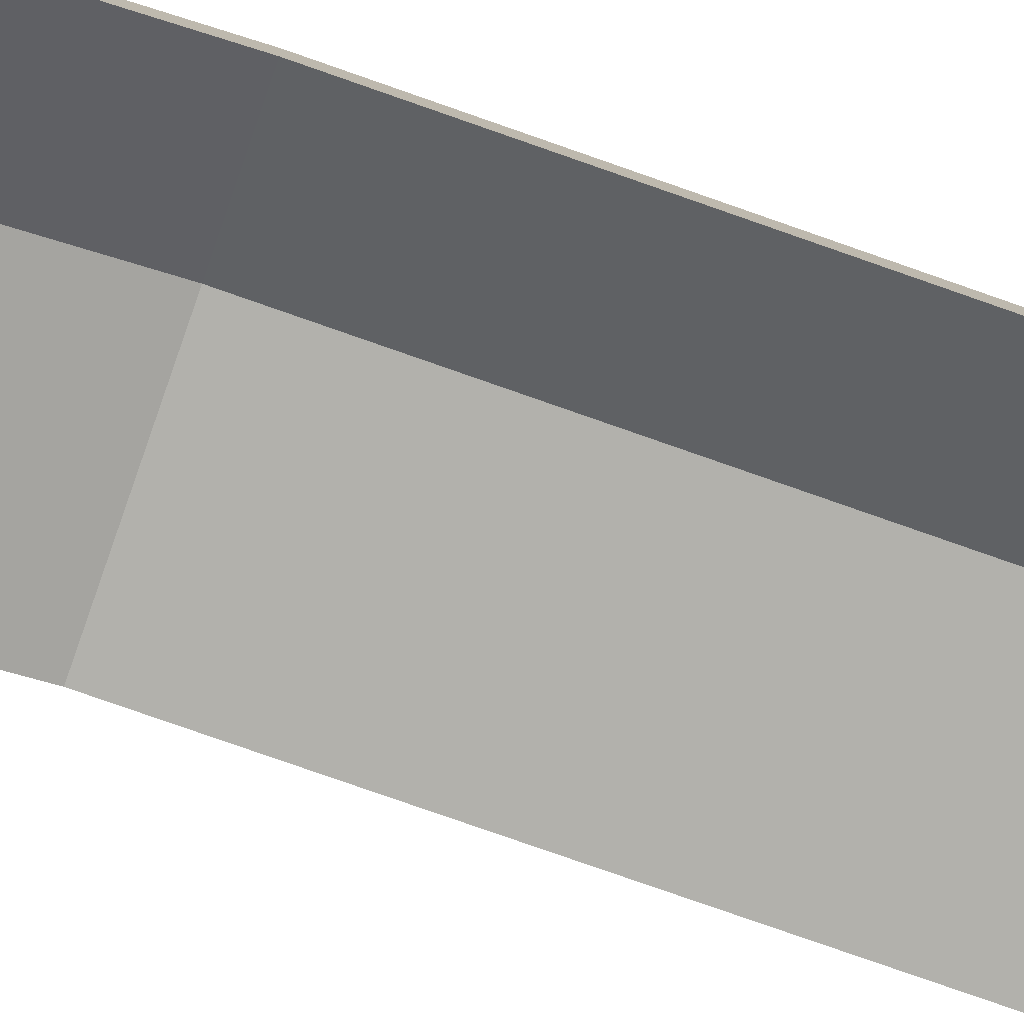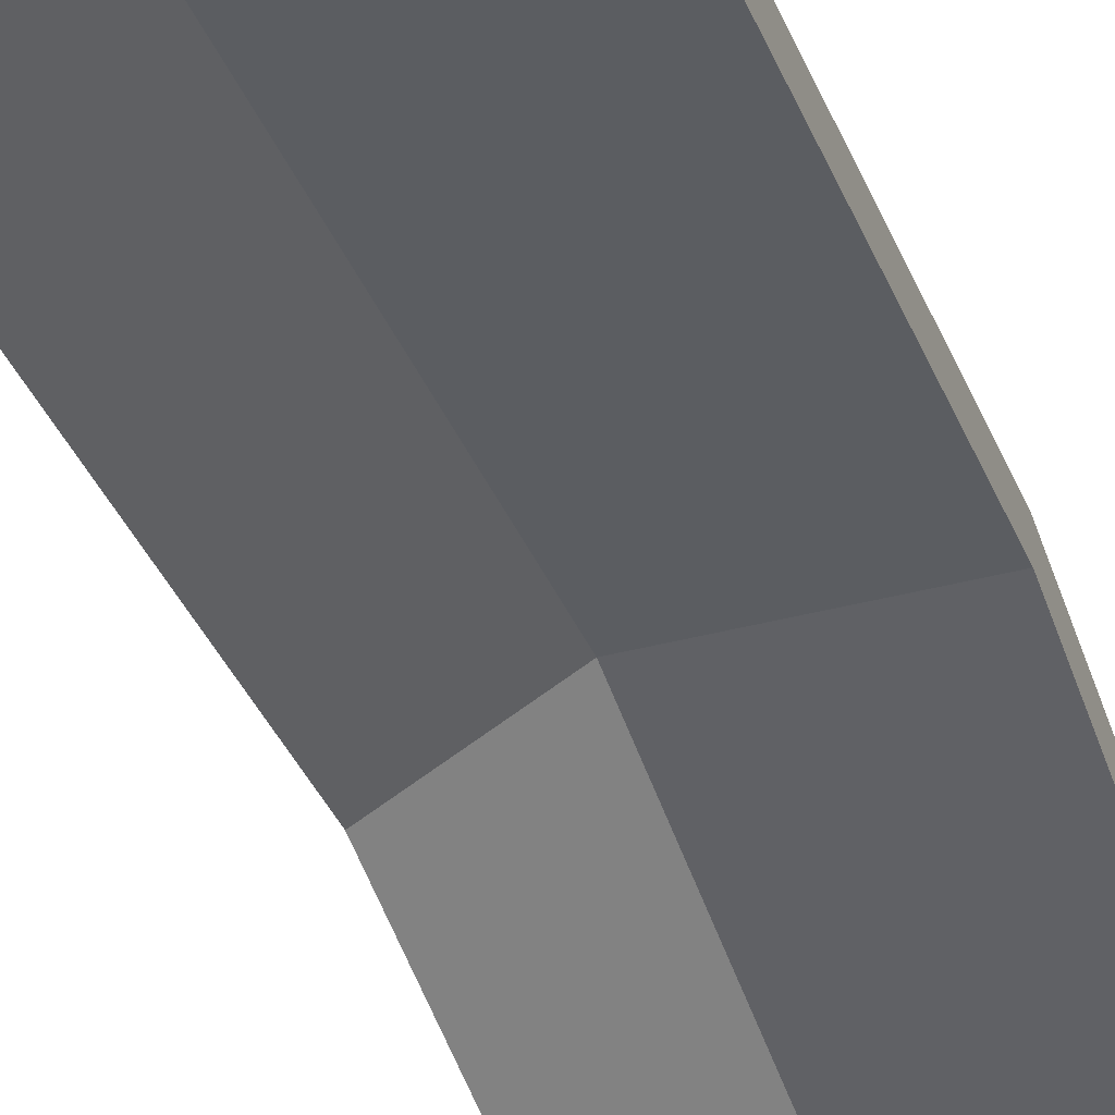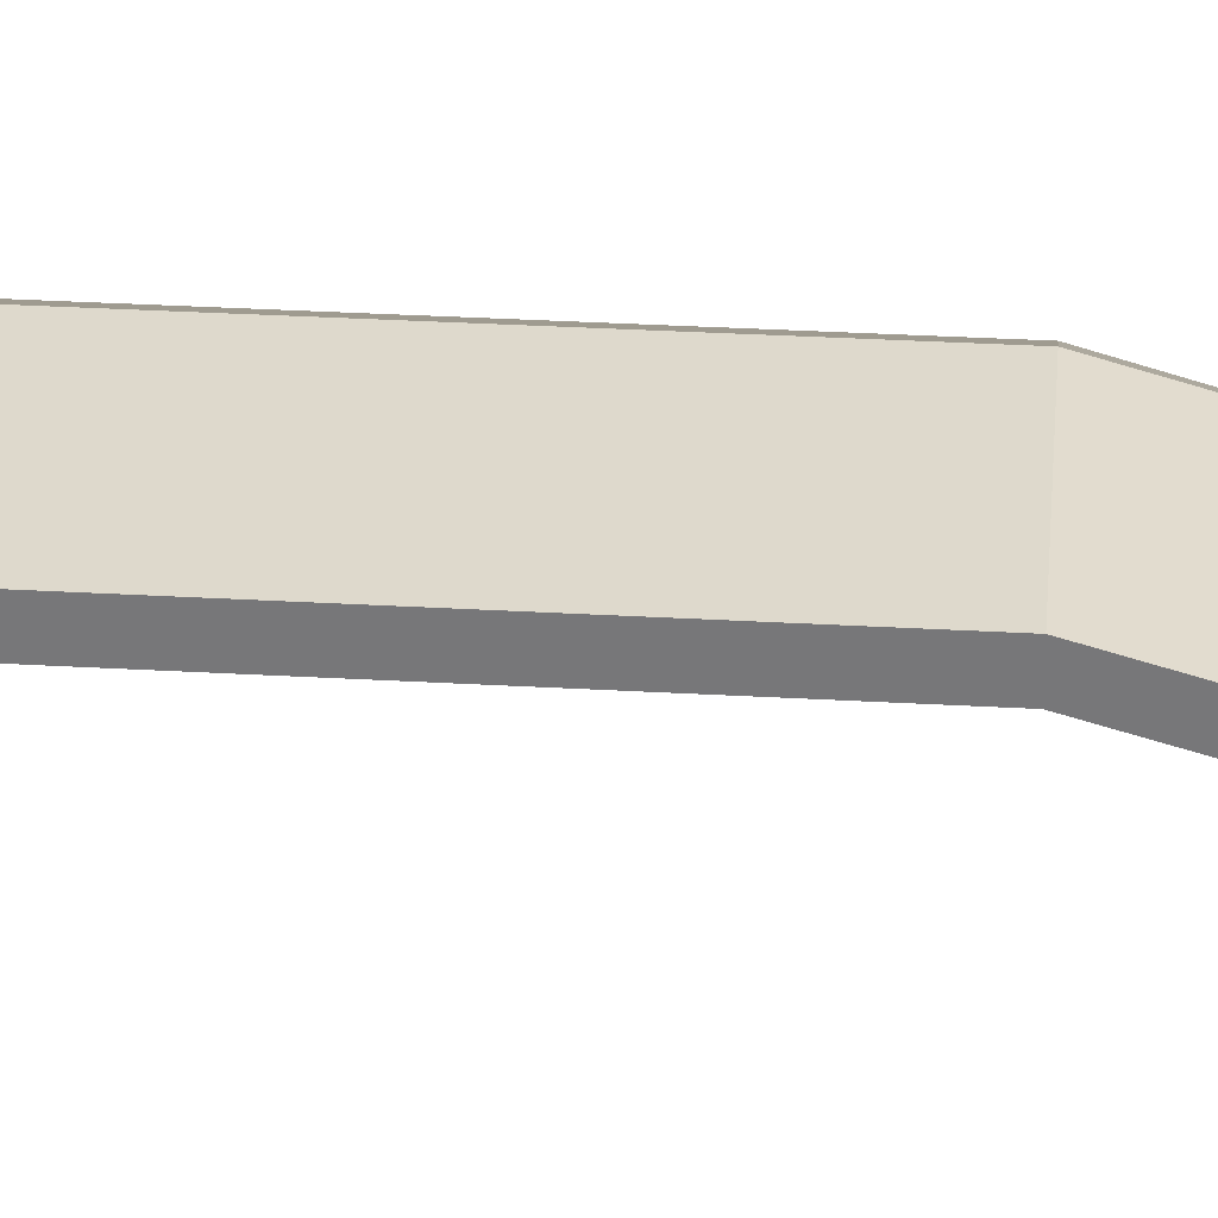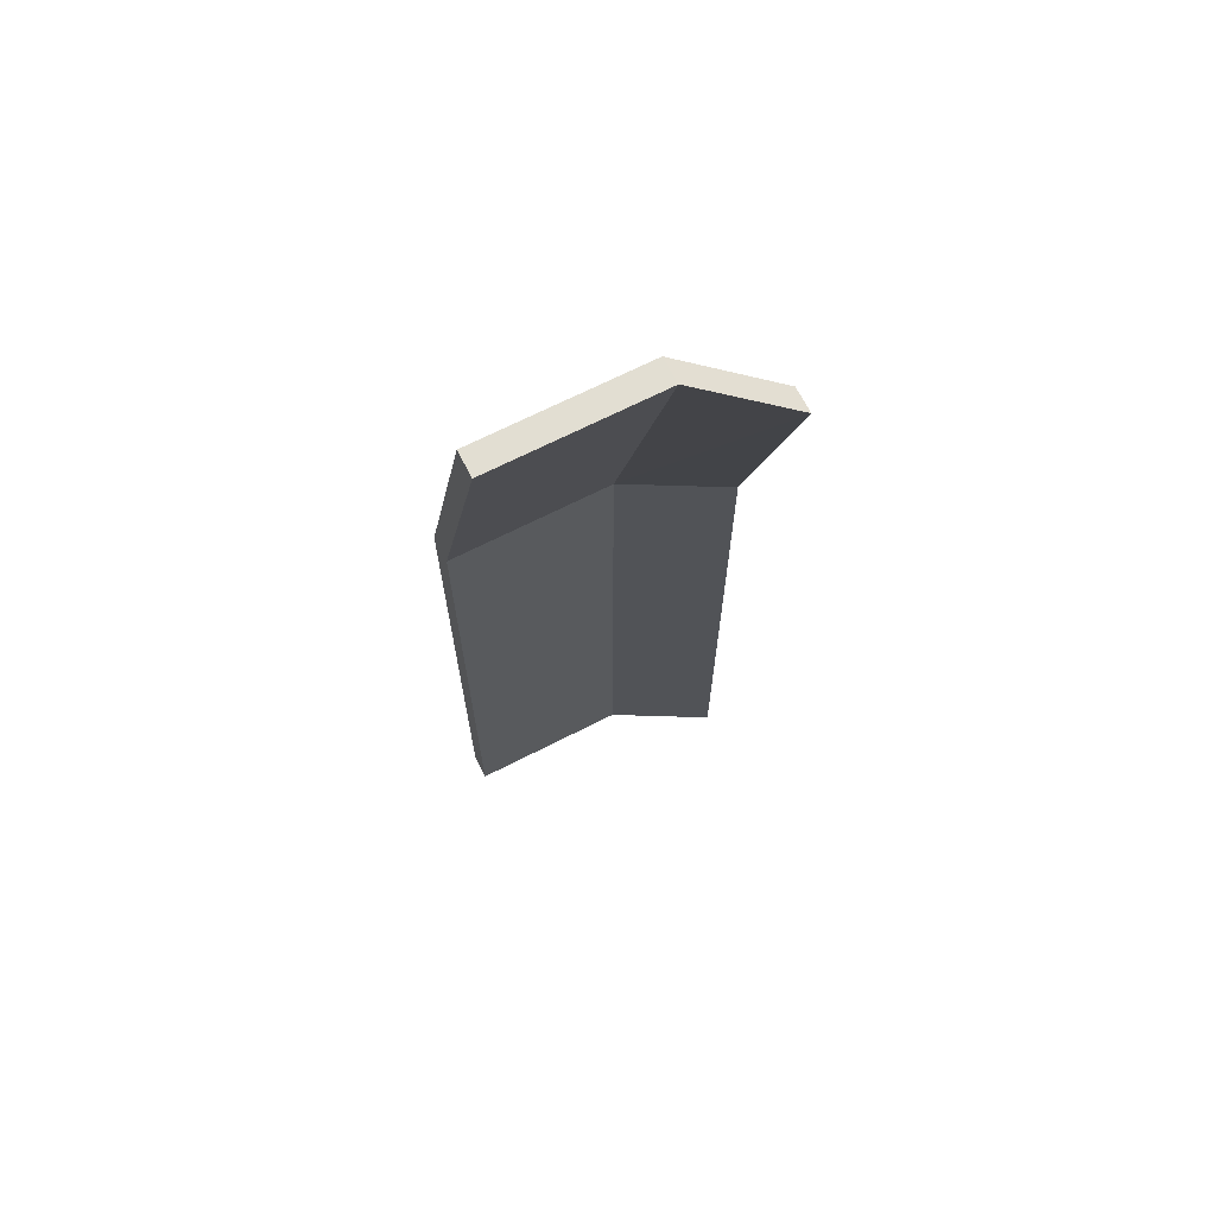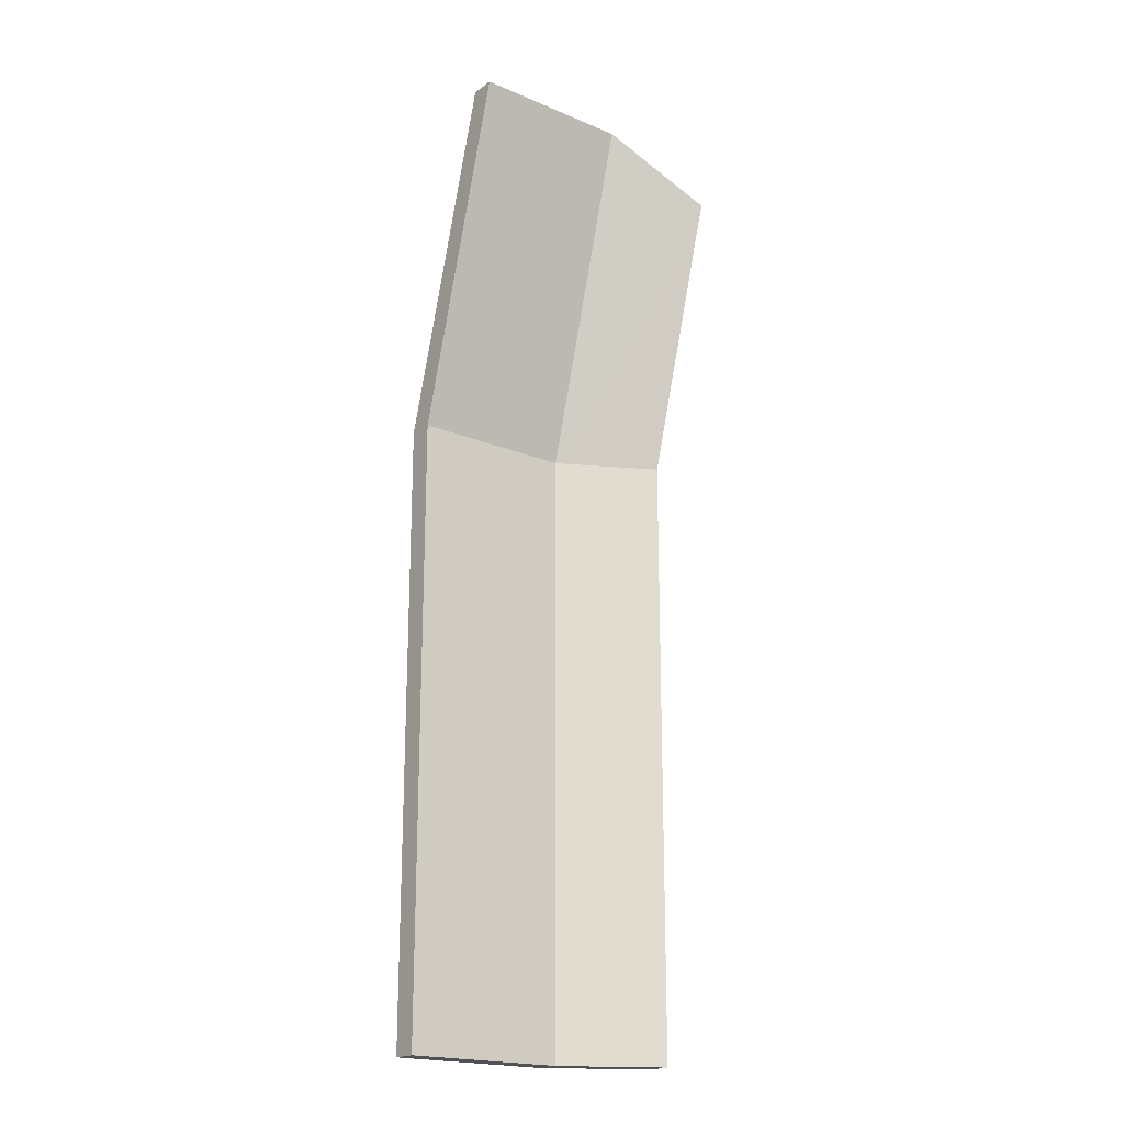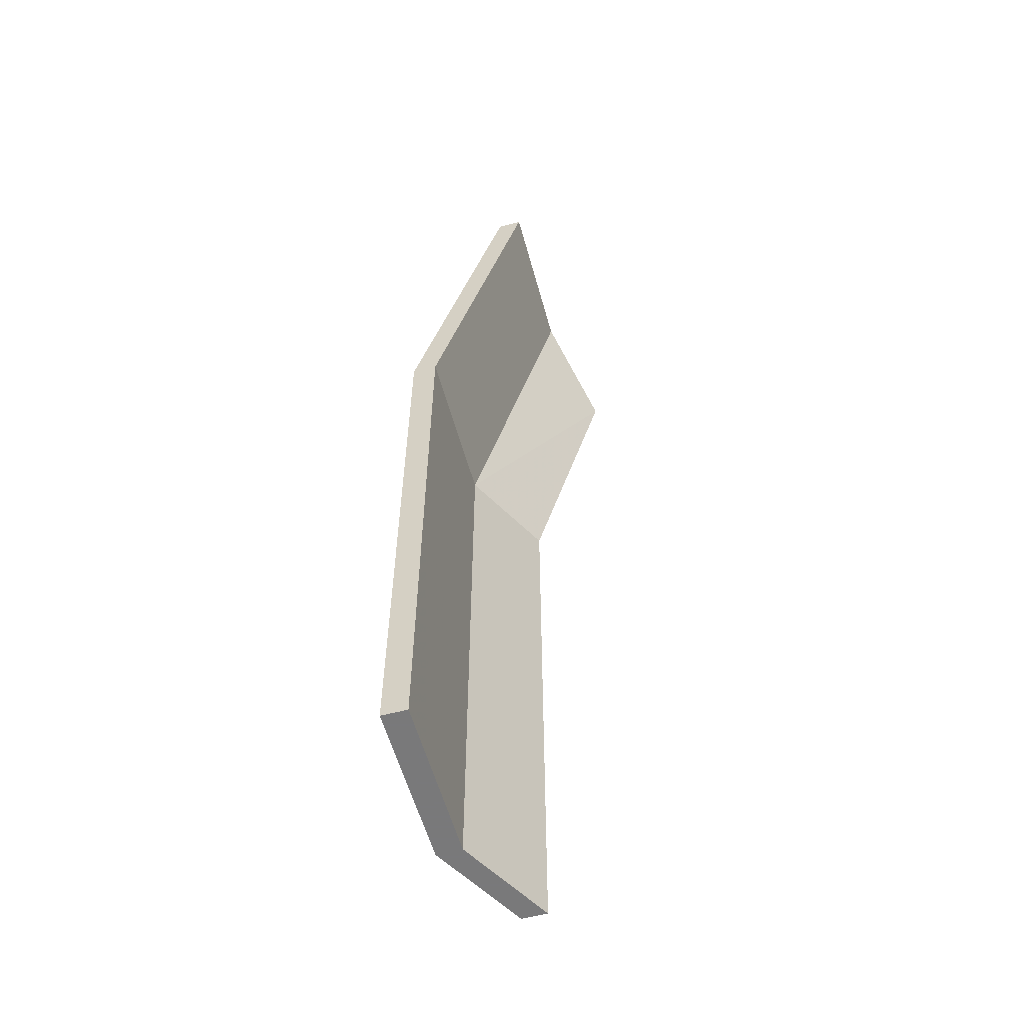
<metadata>
{"format":"obj","ext":"obj","renderer":"f3d","projection":"perspective","resolution":1024,"background":"white","views":[{"elev":-78.9,"azim":70.7,"up":"+Y"},{"elev":-35.7,"azim":-160.1,"up":"+Y"},{"elev":32.2,"azim":-85.4,"up":"+Y"},{"elev":68.0,"azim":-27.1,"up":"+Z"},{"elev":-19.8,"azim":-37.7,"up":"+Z"},{"elev":-57.8,"azim":-74.6,"up":"+Z"}]}
</metadata>
<code>
o StationSupportPartsU_Cube.1480
v -0.3721 2.023 4.975
v -0.3721 2.023 -18.07
v 5.684 2.023 -18.07
v 5.684 2.023 4.975
v -0.3721 2.963 4.975
v -0.3721 2.963 -18.07
v 5.684 2.963 -18.07
v 5.684 2.963 4.975
v 9.249 0.06147 -18.07
v 9.249 0.06147 4.975
v 9.249 1.001 -18.07
v 9.249 1.001 4.975
v -0.3721 -1.674 18.07
v 5.684 -1.674 18.07
v -0.3721 -0.7343 18.07
v 5.684 -0.7343 18.07
v 9.249 -2.963 15.47
v 9.249 -2.023 15.47
f 5 6 2 1
f 6 7 3 2
f 5 1 13 15
f 8 5 15 16
f 1 2 3 4
f 8 7 6 5
f 11 12 10 9
f 3 7 11 9
f 4 3 9 10
f 7 8 12 11
f 16 14 17 18
f 16 15 13 14
f 4 10 17 14
f 1 4 14 13
f 10 12 18 17
f 12 8 16 18

</code>
